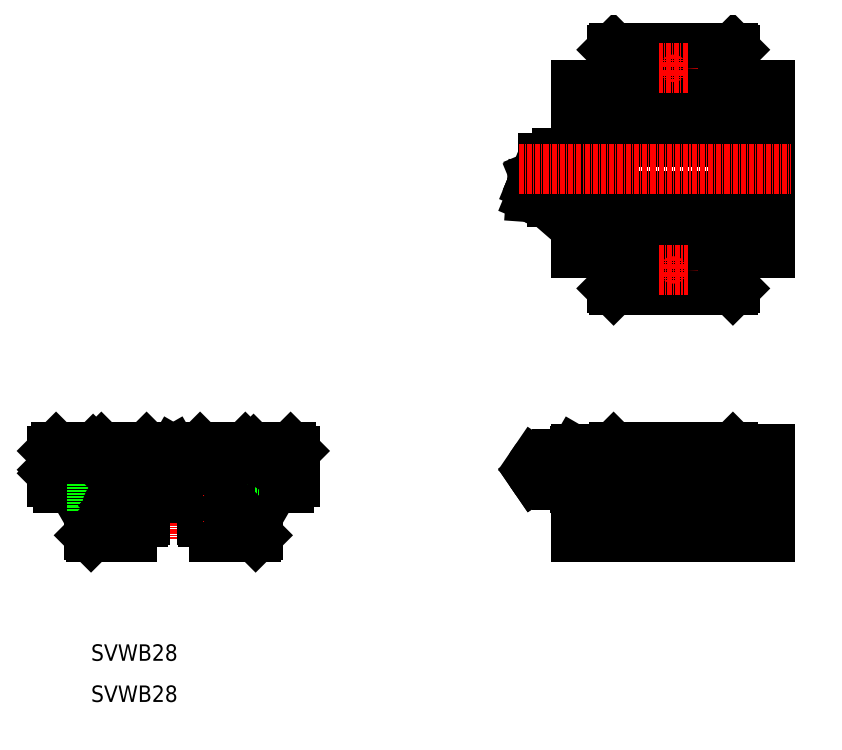
<metadata>
{"format":"dxf","ext":"dxf","renderer":"ezdxf+matplotlib","layout":"modelspace","background":"white","min_lineweight":24,"dpi":150}
</metadata>
<code>
0
SECTION
2
ENTITIES
0
TEXT
8
0
10
10
20
10
30
0
40
4
1
SVWB28
0
TEXT
8
0
10
10
20
20
30
0
40
4
1
SVWB28
0
LINE
8
CENTER
10
115.2
20
66.5
30
0
11
129.2
21
66.5
31
0
0
LINE
8
0
10
127.9
20
50.5
30
0
11
136.5
21
50.5
31
0
0
LINE
8
0
10
127.9
20
70.5
30
0
11
136.5
21
70.5
31
0
0
LINE
8
0
10
127.9
20
71.5
30
0
11
136.5
21
71.5
31
0
0
LINE
8
0
10
127.9
20
50
30
0
11
175.1
21
50
31
0
0
LINE
8
0
10
127.6
20
139.5
30
0
11
129
21
139.5
31
0
0
LINE
8
0
10
129.4
20
135.5
30
0
11
127.3
21
135.5
31
0
0
LINE
8
0
10
129.4
20
143.5
30
0
11
127.3
21
143.5
31
0
0
LINE
8
0
10
127.9
20
134.5
30
0
11
129.6
21
134.5
31
0
0
LINE
8
0
10
127.9
20
144.5
30
0
11
129.6
21
144.5
31
0
0
LINE
8
0
10
127.9
20
119
30
0
11
136.5
21
119
31
0
0
LINE
8
0
10
127.9
20
160
30
0
11
136.5
21
160
31
0
0
LINE
8
0
10
50.5
20
70.5
30
0
11
50.5
21
50.5
31
0
0
LINE
8
0
10
59.5
20
71
30
0
11
59.5
21
63.5
31
0
0
LINE
8
CENTER
10
54.5
20
74
30
0
11
54.5
21
59.45
31
0
0
LINE
8
0
10
57.25
20
72
30
0
11
57.25
21
63
31
0
0
LINE
8
0
10
51.75
20
72
30
0
11
51.75
21
63
31
0
0
ARC
8
0
10
42.15
20
66.5
30
0
40
5.307
50
159.7
51
200.3
0
ARC
8
0
10
33.37
20
66.5
30
0
40
5.307
50
339.7
51
20.27
0
ARC
8
0
10
41.31
20
66.5
30
0
40
7.308
50
159.8
51
200.2
0
ARC
8
0
10
38.87
20
66.5
30
0
40
7.308
50
159.8
51
200.2
0
LINE
8
0
10
26
20
66.5
30
0
11
26
21
68.81
31
0
0
LINE
8
0
10
25
20
66.5
30
0
11
25
21
71.5
31
0
0
LINE
8
0
10
0.5
20
71
30
0
11
0.5
21
66.42
31
0
0
LINE
8
0
10
9.5
20
50.5
30
0
11
9.5
21
70.5
31
0
0
LINE
8
CENTER
10
5.5
20
74
30
0
11
5.5
21
59.45
31
0
0
LINE
8
0
10
8.25
20
72
30
0
11
8.25
21
63
31
0
0
LINE
8
0
10
2.75
20
72
30
0
11
2.75
21
63
31
0
0
LINE
8
CENTER
10
30
20
74
30
0
11
30
21
49.5
31
0
0
ARC
8
0
10
30
20
66.5
30
0
40
2.6
50
46.62
51
313.4
0
ARC
8
0
10
30
20
66.5
30
0
40
3.85
50
52.51
51
307.5
0
ARC
8
0
10
135.1
20
66.5
30
0
40
7.808
50
162.9
51
197.1
0
ARC
8
0
10
118.8
20
66.5
30
0
40
2.53
50
313.4
51
46.61
0
LINE
8
0
10
117.3
20
67.92
30
0
11
117.7
21
68.46
31
0
0
ARC
8
0
10
119.4
20
66.5
30
0
40
2.53
50
133.4
51
226.6
0
ARC
8
0
10
119.7
20
66.5
30
0
40
3.478
50
313.4
51
46.61
0
ARC
8
0
10
120.6
20
66.5
30
0
40
3.478
50
313.4
51
46.61
0
LINE
8
0
10
127.9
20
71.5
30
0
11
127.9
21
50
31
0
0
LINE
8
0
10
127.2
20
70.35
30
0
11
127.2
21
62.65
31
0
0
LINE
8
0
10
26
20
64.19
30
0
11
30
21
61.88
31
0
0
LINE
8
0
10
20.99
20
60.5
30
0
11
39.01
21
60.5
31
0
0
LINE
8
0
10
20.58
20
61.5
30
0
11
39.42
21
61.5
31
0
0
LINE
8
0
10
22
20
59.5
30
0
11
38
21
59.5
31
0
0
ARC
8
0
10
30
20
66.5
30
0
40
5
50
180
51
322.6
0
ARC
8
0
10
5.5
20
54
30
0
40
4
50
0
51
30
0
LINE
8
0
10
0.5858
20
63
30
0
11
10.25
21
63
31
0
0
ARC
8
0
10
2
20
63.5
30
0
40
1.5
50
180
51
270
0
ARC
8
0
10
3.191
20
58
30
0
40
4
50
30
51
90
0
LINE
8
0
10
8.964
20
56
30
0
11
6.655
21
60
31
0
0
LINE
8
0
10
0.5
20
65.58
30
0
11
0.5
21
63.5
31
0
0
LINE
8
0
10
3.191
20
62
30
0
11
2
21
62
31
0
0
LINE
8
0
10
0.5
20
65.58
30
0
11
0.7122
21
65.79
31
0
0
LINE
8
0
10
0.5
20
66.42
30
0
11
0.7122
21
66.21
31
0
0
ARC
8
0
10
0.5
20
66
30
0
40
0.3
50
315
51
45
0
LINE
8
0
10
18
20
50
30
0
11
18
21
54.63
31
0
0
LINE
8
0
10
19
20
50
30
0
11
19
21
53.9
31
0
0
LINE
8
0
10
20
20
50
30
0
11
20
21
52.9
31
0
0
LINE
8
0
10
10.25
20
63
30
0
11
10.25
21
50
31
0
0
LINE
8
0
10
10
20
50
30
0
11
20
21
50
31
0
0
LINE
8
0
10
9.5
20
50.5
30
0
11
10
21
50
31
0
0
LINE
8
0
10
17.29
20
58.16
30
0
11
17.76
21
57.69
31
0
0
LINE
8
0
10
17.4
20
57.32
30
0
11
17.76
21
57.69
31
0
0
LINE
8
0
10
17.76
20
56.31
30
0
11
17.4
21
56.68
31
0
0
LINE
8
CENTER
10
13.35
20
57
30
0
11
19.85
21
57
31
0
0
LINE
8
0
10
17.76
20
56.31
30
0
11
17.29
21
55.84
31
0
0
CIRCLE
8
0
10
16.6
20
57
30
0
40
2.75
0
CIRCLE
8
0
10
16.6
20
57
30
0
40
2.25
0
LINE
8
0
10
15.8
20
56.68
30
0
11
15.44
21
56.31
31
0
0
LINE
8
CENTER
10
16.6
20
60.25
30
0
11
16.6
21
53.75
31
0
0
ARC
8
0
10
16.6
20
55.89
30
0
40
0.45
50
45
51
135
0
LINE
8
0
10
17.29
20
55.84
30
0
11
16.92
21
56.2
31
0
0
LINE
8
0
10
15.91
20
55.84
30
0
11
15.44
21
56.31
31
0
0
LINE
8
0
10
16.28
20
56.2
30
0
11
15.91
21
55.84
31
0
0
ARC
8
0
10
17.71
20
57
30
0
40
0.45
50
135
51
225
0
LINE
8
0
10
15.44
20
57.69
30
0
11
15.91
21
58.16
31
0
0
LINE
8
0
10
15.44
20
57.69
30
0
11
15.8
21
57.32
31
0
0
LINE
8
0
10
15.91
20
58.16
30
0
11
16.28
21
57.8
31
0
0
ARC
8
0
10
15.49
20
57
30
0
40
0.45
50
315
51
45
0
ARC
8
0
10
16.6
20
58.11
30
0
40
0.45
50
225
51
315
0
LINE
8
0
10
16.92
20
57.8
30
0
11
17.29
21
58.16
31
0
0
LINE
8
0
10
18.27
20
59.19
30
0
11
20.58
21
61.5
31
0
0
LINE
8
0
10
20.42
20
59.93
30
0
11
20.99
21
60.5
31
0
0
ARC
8
0
10
22
20
59.05
30
0
40
0.45
50
90
51
167.3
0
LINE
8
0
10
21.46
20
55.15
30
0
11
22.7
21
55.15
31
0
0
LINE
8
0
10
21.46
20
53.85
30
0
11
22.7
21
53.85
31
0
0
ARC
8
0
10
20.45
20
56.5
30
0
40
0.45
50
180
51
257.3
0
LINE
8
0
10
19
20
55.1
30
0
11
20
21
55.1
31
0
0
LINE
8
0
10
19
20
53.9
30
0
11
20
21
53.9
31
0
0
LINE
8
0
10
19
20
55.1
30
0
11
19
21
55.66
31
0
0
ARC
8
0
10
20
20
54.5
30
0
40
0.6
50
270
51
90
0
ARC
8
0
10
20
20
54.5
30
0
40
1.6
50
23.97
51
77.32
0
ARC
8
0
10
20
20
54.5
30
0
40
1.6
50
270
51
336
0
ARC
8
0
10
20
20
59.5
30
0
40
0.6
50
224.6
51
45.39
0
LINE
8
0
10
19
20
58.34
30
0
11
19
21
58.51
31
0
0
LINE
8
0
10
19
20
58.51
30
0
11
19.57
21
59.08
31
0
0
LINE
8
0
10
20
20
56.5
30
0
11
20
21
57.5
31
0
0
ARC
8
0
10
20.45
20
57.5
30
0
40
0.45
50
102.7
51
180
0
ARC
8
0
10
20
20
59.5
30
0
40
1.6
50
282.7
51
347.3
0
LINE
8
0
10
23
20
54.15
30
0
11
23
21
54.85
31
0
0
ARC
8
0
10
22.7
20
54.85
30
0
40
0.3
50
0
51
90
0
ARC
8
0
10
22.7
20
54.15
30
0
40
0.3
50
270
51
0
0
LINE
8
0
10
26
20
64.19
30
0
11
26
21
66.5
31
0
0
ARC
8
0
10
43.4
20
55.89
30
0
40
0.45
50
45
51
135
0
ARC
8
0
10
43.4
20
58.11
30
0
40
0.45
50
225
51
315
0
LINE
8
CENTER
10
40.15
20
57
30
0
11
46.65
21
57
31
0
0
CIRCLE
8
0
10
43.4
20
57
30
0
40
2.75
0
CIRCLE
8
0
10
43.4
20
57
30
0
40
2.25
0
LINE
8
0
10
40
20
50
30
0
11
50
21
50
31
0
0
ARC
8
0
10
39.55
20
52.5
30
0
40
0.45
50
0
51
77.32
0
LINE
8
0
10
42
20
54.63
30
0
11
42
21
50
31
0
0
LINE
8
0
10
41
20
53.9
30
0
11
41
21
50
31
0
0
LINE
8
0
10
40
20
52.5
30
0
11
40
21
50
31
0
0
ARC
8
0
10
35.77
20
64.45
30
0
40
1.397
50
199.9
51
238.9
0
ARC
8
0
10
35.27
20
66.5
30
0
40
3.3
50
242.9
51
270
0
LINE
8
0
10
30
20
61.88
30
0
11
32.49
21
63.32
31
0
0
ARC
8
0
10
33.32
20
64.45
30
0
40
1.397
50
199.9
51
238.9
0
LINE
8
0
10
33.19
20
63.2
30
0
11
32.82
21
63.2
31
0
0
ARC
8
0
10
32.82
20
63.7
30
0
40
0.5048
50
244.2
51
270.4
0
ARC
8
0
10
33.19
20
63.7
30
0
40
0.5048
50
270.4
51
295.8
0
ARC
8
0
10
32.69
20
64.45
30
0
40
1.397
50
301.1
51
320.6
0
ARC
8
0
10
38.24
20
66.5
30
0
40
5.307
50
163.6
51
196.4
0
LINE
8
0
10
39.42
20
61.5
30
0
11
41.73
21
59.19
31
0
0
LINE
8
0
10
39.01
20
60.5
30
0
11
39.58
21
59.93
31
0
0
ARC
8
0
10
40
20
54.5
30
0
40
1.6
50
102.7
51
156
0
ARC
8
0
10
40
20
59.5
30
0
40
1.6
50
192.7
51
257.3
0
ARC
8
0
10
40
20
54.5
30
0
40
1.6
50
204
51
257.3
0
LINE
8
0
10
37
20
54.85
30
0
11
37
21
54.15
31
0
0
LINE
8
0
10
37.3
20
55.15
30
0
11
38.54
21
55.15
31
0
0
LINE
8
0
10
37.3
20
53.85
30
0
11
38.54
21
53.85
31
0
0
ARC
8
0
10
37.3
20
54.85
30
0
40
0.3
50
90
51
180
0
ARC
8
0
10
37.3
20
54.15
30
0
40
0.3
50
180
51
270
0
ARC
8
0
10
38
20
59.05
30
0
40
0.45
50
12.68
51
90
0
LINE
8
0
10
42.6
20
56.68
30
0
11
42.24
21
56.31
31
0
0
ARC
8
0
10
39.55
20
56.5
30
0
40
0.45
50
282.7
51
0.000971
0
LINE
8
0
10
41
20
55.66
30
0
11
41
21
55.1
31
0
0
ARC
8
0
10
40
20
54.5
30
0
40
0.6
50
90
51
270
0
LINE
8
0
10
40
20
55.1
30
0
11
41
21
55.1
31
0
0
LINE
8
0
10
40
20
53.9
30
0
11
41
21
53.9
31
0
0
LINE
8
0
10
42.71
20
55.84
30
0
11
42.24
21
56.31
31
0
0
LINE
8
0
10
43.08
20
56.2
30
0
11
42.71
21
55.84
31
0
0
LINE
8
0
10
41
20
58.51
30
0
11
41
21
58.34
31
0
0
LINE
8
0
10
40
20
57.5
30
0
11
40
21
56.5
31
0
0
ARC
8
0
10
40
20
59.5
30
0
40
0.6
50
134.6
51
315.4
0
ARC
8
0
10
39.55
20
57.5
30
0
40
0.45
50
0
51
77.32
0
LINE
8
0
10
40.43
20
59.08
30
0
11
41
21
58.51
31
0
0
LINE
8
0
10
42.24
20
57.69
30
0
11
42.71
21
58.16
31
0
0
LINE
8
0
10
42.24
20
57.69
30
0
11
42.6
21
57.32
31
0
0
ARC
8
0
10
42.29
20
57
30
0
40
0.45
50
315
51
45
0
LINE
8
0
10
42.71
20
58.16
30
0
11
43.08
21
57.8
31
0
0
ARC
8
0
10
37.4
20
65.01
30
0
40
1.017
50
301.1
51
340.1
0
ARC
8
0
10
38.13
20
65.01
30
0
40
1.017
50
199.9
51
238.9
0
LINE
8
0
10
37.89
20
64.12
30
0
11
35.44
21
63.23
31
0
0
ARC
8
0
10
35.27
20
63.7
30
0
40
0.5048
50
244.2
51
289.9
0
ARC
8
0
10
37.76
20
64.47
30
0
40
0.3682
50
244.3
51
295.7
0
ARC
8
0
10
37.76
20
65.65
30
0
40
0.1528
50
244.2
51
295.8
0
ARC
8
0
10
37.61
20
65.88
30
0
40
0.4234
50
301.1
51
340.2
0
ARC
8
0
10
35.93
20
66.5
30
0
40
2.216
50
339.8
51
20.23
0
ARC
8
0
10
37.61
20
67.12
30
0
40
0.4234
50
19.84
51
58.88
0
ARC
8
0
10
37.76
20
67.35
30
0
40
0.1528
50
64.23
51
115.8
0
ARC
8
0
10
37.91
20
67.12
30
0
40
0.4234
50
121.1
51
160.2
0
ARC
8
0
10
39.59
20
66.5
30
0
40
2.216
50
159.8
51
200.2
0
ARC
8
0
10
37.91
20
65.88
30
0
40
0.4234
50
199.8
51
238.9
0
LINE
8
0
10
49.75
20
63
30
0
11
49.75
21
50
31
0
0
LINE
8
0
10
50
20
50
30
0
11
50.5
21
50.5
31
0
0
LINE
8
0
10
53.35
20
60
30
0
11
51.04
21
56
31
0
0
LINE
8
0
10
49.75
20
63
30
0
11
59.41
21
63
31
0
0
LINE
8
0
10
44.56
20
56.31
30
0
11
44.2
21
56.68
31
0
0
LINE
8
CENTER
10
43.4
20
60.25
30
0
11
43.4
21
53.75
31
0
0
LINE
8
0
10
44.56
20
56.31
30
0
11
44.09
21
55.84
31
0
0
LINE
8
0
10
44.09
20
55.84
30
0
11
43.72
21
56.2
31
0
0
LINE
8
0
10
44.09
20
58.16
30
0
11
44.56
21
57.69
31
0
0
LINE
8
0
10
44.2
20
57.32
30
0
11
44.56
21
57.69
31
0
0
LINE
8
0
10
43.72
20
57.8
30
0
11
44.09
21
58.16
31
0
0
ARC
8
0
10
44.51
20
57
30
0
40
0.45
50
135
51
225
0
ARC
8
0
10
54.5
20
54
30
0
40
4
50
150
51
180
0
ARC
8
0
10
56.81
20
58
30
0
40
4
50
90
51
150
0
ARC
8
0
10
58
20
63.5
30
0
40
1.5
50
270
51
0
0
LINE
8
0
10
56.81
20
62
30
0
11
58
21
62
31
0
0
ARC
8
0
10
119.1
20
66.61
30
0
40
0.8946
50
47.47
51
78.96
0
ARC
8
0
10
119.1
20
66.39
30
0
40
0.8946
50
281
51
312.5
0
ARC
8
0
10
119.1
20
66.15
30
0
40
2.051
50
259.2
51
280.8
0
ARC
8
0
10
120.2
20
66.15
30
0
40
2.952
50
227.5
51
259
0
ARC
8
0
10
119.1
20
66.24
30
0
40
2.147
50
227.5
51
259
0
ARC
8
0
10
120.6
20
66.5
30
0
40
3.478
50
214.7
51
226.6
0
ARC
8
0
10
119.1
20
66.65
30
0
40
0.8547
50
79.18
51
100.8
0
ARC
8
0
10
119.1
20
66.35
30
0
40
0.8547
50
259.2
51
280.8
0
LINE
8
0
10
117.7
20
64.54
30
0
11
117.7
21
64.52
31
0
0
LINE
8
0
10
117.7
20
64.54
30
0
11
117.3
21
65.08
31
0
0
ARC
8
0
10
119.2
20
66.5
30
0
40
1.054
50
133.4
51
226.6
0
ARC
8
0
10
119.1
20
66.39
30
0
40
0.8946
50
227.5
51
259
0
ARC
8
0
10
119.1
20
66.61
30
0
40
0.8946
50
101
51
132.5
0
POINT
8
0
10
127.9
20
59.5
30
0
0
LINE
8
0
10
127.2
20
62.65
30
0
11
123.2
21
62.65
31
0
0
ARC
8
0
10
119.1
20
66.24
30
0
40
2.147
50
281
51
312.5
0
ARC
8
0
10
120.1
20
66.15
30
0
40
2.952
50
281
51
312.5
0
ARC
8
0
10
121
20
66.02
30
0
40
2.82
50
261.2
51
280.8
0
ARC
8
0
10
123.4
20
68.65
30
0
40
6
50
245.1
51
267.8
0
ARC
8
0
10
120.2
20
66.02
30
0
40
2.82
50
259.2
51
280.8
0
ARC
8
0
10
121
20
66.15
30
0
40
2.952
50
281
51
312.5
0
ARC
8
0
10
119
20
66.5
30
0
40
1.054
50
313.4
51
46.61
0
LINE
8
0
10
127.6
20
64.2
30
0
11
127.9
21
64.2
31
0
0
LINE
8
0
10
127.6
20
61.9
30
0
11
127.9
21
61.9
31
0
0
LINE
8
0
10
127.6
20
61.9
30
0
11
127.2
21
62.65
31
0
0
ARC
8
0
10
129.3
20
63.05
30
0
40
2.082
50
146.5
51
213.5
0
LINE
8
0
10
30
20
71.12
30
0
11
26
21
68.81
31
0
0
LINE
8
0
10
10.5
20
71.5
30
0
11
49.5
21
71.5
31
0
0
LINE
8
0
10
23.5
20
72
30
0
11
36.5
21
72
31
0
0
LINE
8
0
10
12.5
20
72
30
0
11
1.5
21
72
31
0
0
LINE
8
0
10
0.5
20
71
30
0
11
1.5
21
72
31
0
0
LINE
8
0
10
12.9
20
71.6
30
0
11
23.1
21
71.6
31
0
0
LINE
8
0
10
9.5
20
70.5
30
0
11
10.5
21
71.5
31
0
0
LINE
8
0
10
12.5
20
72
30
0
11
12.9
21
71.6
31
0
0
LINE
8
0
10
23.5
20
72
30
0
11
23.1
21
71.6
31
0
0
LINE
8
0
10
36.9
20
71.6
30
0
11
47.1
21
71.6
31
0
0
ARC
8
0
10
35.77
20
68.55
30
0
40
1.397
50
121.1
51
160.1
0
ARC
8
0
10
35.27
20
66.5
30
0
40
3.3
50
90
51
117.1
0
LINE
8
0
10
32.49
20
69.68
30
0
11
30
21
71.12
31
0
0
POINT
8
0
10
30
20
72
30
0
0
ARC
8
0
10
33.32
20
68.55
30
0
40
1.397
50
121.1
51
160.1
0
LINE
8
0
10
33.19
20
69.8
30
0
11
32.82
21
69.8
31
0
0
ARC
8
0
10
32.69
20
68.55
30
0
40
1.397
50
39.43
51
58.9
0
ARC
8
0
10
33.19
20
69.3
30
0
40
0.5048
50
64.25
51
90.9
0
ARC
8
0
10
32.82
20
69.3
30
0
40
0.5048
50
90.9
51
115.8
0
LINE
8
0
10
37.89
20
68.88
30
0
11
35.44
21
69.77
31
0
0
LINE
8
0
10
36.5
20
72
30
0
11
36.9
21
71.6
31
0
0
LINE
8
0
10
35
20
71.5
30
0
11
35
21
69.79
31
0
0
ARC
8
0
10
35.27
20
69.3
30
0
40
0.5048
50
68.69
51
115.8
0
ARC
8
0
10
37.4
20
67.99
30
0
40
1.017
50
19.9
51
58.95
0
ARC
8
0
10
37.76
20
68.53
30
0
40
0.3682
50
64.29
51
115.7
0
ARC
8
0
10
38.13
20
67.99
30
0
40
1.017
50
121.1
51
160.1
0
LINE
8
0
10
47.5
20
72
30
0
11
58.5
21
72
31
0
0
LINE
8
0
10
47.5
20
72
30
0
11
47.1
21
71.6
31
0
0
LINE
8
0
10
49.5
20
71.5
30
0
11
50.5
21
70.5
31
0
0
LINE
8
0
10
58.5
20
72
30
0
11
59.5
21
71
31
0
0
ARC
8
0
10
120.3
20
134.5
30
0
40
3.2
50
229.3
51
265.7
0
LINE
8
0
10
127.9
20
135.5
30
0
11
127.9
21
119
31
0
0
LINE
8
0
10
121.3
20
130.8
30
0
11
123.2
21
133
31
0
0
LINE
8
0
10
116.9
20
132.7
30
0
11
121.3
21
130.8
31
0
0
ARC
8
0
10
120.2
20
66.85
30
0
40
2.952
50
101
51
132.5
0
ARC
8
0
10
119.1
20
66.85
30
0
40
2.051
50
79.18
51
100.8
0
ARC
8
0
10
120.6
20
66.5
30
0
40
3.478
50
133.4
51
145.8
0
ARC
8
0
10
119.1
20
66.76
30
0
40
2.147
50
101
51
132.5
0
LINE
8
0
10
123.2
20
70.35
30
0
11
127.2
21
70.35
31
0
0
ARC
8
0
10
121
20
66.98
30
0
40
2.82
50
79.18
51
90
0
ARC
8
0
10
123.4
20
64.35
30
0
40
6
50
92.18
51
114.9
0
ARC
8
0
10
120.1
20
66.85
30
0
40
2.952
50
47.47
51
78.96
0
ARC
8
0
10
120.2
20
66.98
30
0
40
2.82
50
79.18
51
90
0
ARC
8
0
10
120.2
20
66.98
30
0
40
2.82
50
90
51
100.8
0
ARC
8
0
10
121
20
66.98
30
0
40
2.82
50
90
51
98.77
0
ARC
8
0
10
119.1
20
66.76
30
0
40
2.147
50
47.47
51
78.96
0
ARC
8
0
10
121
20
66.85
30
0
40
2.952
50
47.47
51
78.96
0
LINE
8
0
10
127.6
20
71.1
30
0
11
127.9
21
71.1
31
0
0
LINE
8
0
10
127.2
20
70.35
30
0
11
127.6
21
71.1
31
0
0
LINE
8
0
10
127.6
20
68.8
30
0
11
127.9
21
68.8
31
0
0
ARC
8
0
10
129.3
20
69.95
30
0
40
2.082
50
146.5
51
213.5
0
LINE
8
0
10
127.9
20
160
30
0
11
127.9
21
143.5
31
0
0
ARC
8
0
10
118.1
20
130.5
30
0
40
8
50
40.19
51
83.03
0
ARC
8
0
10
123.6
20
139.5
30
0
40
4.7
50
146.4
51
193.2
0
LINE
8
0
10
118
20
137.8
30
0
11
124.1
21
135.2
31
0
0
LINE
8
0
10
118.8
20
136.7
30
0
11
123
21
135
31
0
0
LINE
8
0
10
117.1
20
135.5
30
0
11
123.2
21
133
31
0
0
LINE
8
0
10
117.1
20
135.5
30
0
11
116.9
21
132.7
31
0
0
ARC
8
0
10
120.2
20
134.2
30
0
40
3.3
50
128.2
51
157.5
0
ARC
8
0
10
118
20
137
30
0
40
0.2
50
308.2
51
22.5
0
LINE
8
0
10
119.2
20
138.4
30
0
11
118.1
21
137.9
31
0
0
LINE
8
0
10
118
20
137.6
30
0
11
118.2
21
137.1
31
0
0
LINE
8
0
10
118.1
20
137.9
30
0
11
118
21
137.6
31
0
0
ARC
8
0
10
133.2
20
137.5
30
0
40
5.947
50
160.3
51
199.7
0
LINE
8
0
10
127.2
20
143.4
30
0
11
127.2
21
135.7
31
0
0
LINE
8
0
10
119.7
20
142.1
30
0
11
119.7
21
138.3
31
0
0
LINE
8
0
10
121.9
20
131.5
30
0
11
127.9
21
131.5
31
0
0
LINE
8
0
10
124.1
20
135
30
0
11
123.5
21
134.8
31
0
0
ARC
8
0
10
123.6
20
134.7
30
0
40
0.2
50
112.5
51
186.8
0
ARC
8
0
10
120.2
20
134.2
30
0
40
3.3
50
337.5
51
6.836
0
LINE
8
0
10
124.2
20
135.4
30
0
11
124.1
21
135
31
0
0
LINE
8
0
10
127.2
20
135.7
30
0
11
124.2
21
135.7
31
0
0
LINE
8
0
10
124
20
135.9
30
0
11
124.2
21
135.4
31
0
0
LINE
8
0
10
127.2
20
135.6
30
0
11
127.3
21
135.5
31
0
0
LINE
8
0
10
127.2
20
143.4
30
0
11
123.2
21
143.4
31
0
0
ARC
8
0
10
123.4
20
137.4
30
0
40
6
50
92.18
51
127.7
0
ARC
8
0
10
133.2
20
141.5
30
0
40
5.947
50
160.3
51
199.7
0
POINT
8
0
10
127.9
20
139.5
30
0
0
LINE
8
0
10
127.3
20
143.5
30
0
11
127.2
21
143.3
31
0
0
LINE
8
0
10
154.2
20
72
30
0
11
154.2
21
63
31
0
0
LINE
8
0
10
148.7
20
72
30
0
11
148.7
21
63
31
0
0
LINE
8
CENTER
10
151.5
20
74
30
0
11
151.5
21
60.45
31
0
0
LINE
8
0
10
136.5
20
71.5
30
0
11
136.5
21
50
31
0
0
LINE
8
0
10
130.4
20
71.5
30
0
11
130.4
21
50
31
0
0
LINE
8
0
10
166.5
20
71.5
30
0
11
166.5
21
50
31
0
0
LINE
8
0
10
175.1
20
71.5
30
0
11
175.1
21
50
31
0
0
LINE
8
0
10
172.6
20
50
30
0
11
172.6
21
71.5
31
0
0
LINE
8
0
10
154.1
20
50.5
30
0
11
166.5
21
50.5
31
0
0
LINE
8
0
10
156.2
20
62
30
0
11
166.5
21
62
31
0
0
LINE
8
0
10
136.5
20
62
30
0
11
146.7
21
62
31
0
0
LINE
8
0
10
136.5
20
50.5
30
0
11
148.9
21
50.5
31
0
0
CIRCLE
8
0
10
133.4
20
66.5
30
0
40
1.45
0
LINE
8
0
10
154.1
20
55.07
30
0
11
154.1
21
50
31
0
0
LINE
8
0
10
148.9
20
55.07
30
0
11
148.9
21
50
31
0
0
LINE
8
0
10
146.7
20
63
30
0
11
156.2
21
63
31
0
0
ARC
8
0
10
159.3
20
62
30
0
40
12.55
50
180
51
210.1
0
ARC
8
0
10
152.1
20
58
30
0
40
4.36
50
211.9
51
222.4
0
LINE
8
0
10
146.7
20
63
30
0
11
146.7
21
62
31
0
0
ARC
8
0
10
143.7
20
62
30
0
40
12.55
50
329.9
51
360
0
ARC
8
0
10
150.9
20
58
30
0
40
4.36
50
317.6
51
328.1
0
LINE
8
0
10
156.2
20
63
30
0
11
156.2
21
62
31
0
0
LINE
8
0
10
166.5
20
50.5
30
0
11
175.1
21
50.5
31
0
0
CIRCLE
8
0
10
169.6
20
66.5
30
0
40
1.45
0
POINT
8
0
10
175.1
20
59.5
30
0
0
LINE
8
0
10
175.1
20
160
30
0
11
175.1
21
119
31
0
0
LINE
8
0
10
166.5
20
168.5
30
0
11
166.5
21
110.5
31
0
0
LINE
8
0
10
136.5
20
168.5
30
0
11
136.5
21
110.5
31
0
0
LINE
8
0
10
172.6
20
119
30
0
11
172.6
21
160
31
0
0
LINE
8
0
10
130.4
20
160
30
0
11
130.4
21
119
31
0
0
LINE
8
0
10
137
20
72
30
0
11
166
21
72
31
0
0
LINE
8
0
10
136.5
20
71
30
0
11
166.5
21
71
31
0
0
LINE
8
0
10
136.5
20
122
30
0
11
166.5
21
122
31
0
0
LINE
8
0
10
166.5
20
111
30
0
11
136.5
21
111
31
0
0
LINE
8
0
10
166
20
110
30
0
11
137
21
110
31
0
0
LINE
8
0
10
136.5
20
71.5
30
0
11
137
21
72
31
0
0
LINE
8
0
10
137
20
110
30
0
11
136.5
21
110.5
31
0
0
LINE
8
CENTER
10
151.5
20
118.5
30
0
11
151.5
21
111.5
31
0
0
CIRCLE
8
0
10
151.5
20
115
30
0
40
2.75
0
LINE
8
CENTER
10
148
20
115
30
0
11
155
21
115
31
0
0
LINE
8
0
10
166.5
20
70.5
30
0
11
175.1
21
70.5
31
0
0
LINE
8
0
10
166.5
20
71.5
30
0
11
175.1
21
71.5
31
0
0
LINE
8
0
10
166
20
72
30
0
11
166.5
21
71.5
31
0
0
LINE
8
0
10
166
20
110
30
0
11
166.5
21
110.5
31
0
0
LINE
8
0
10
166.5
20
119
30
0
11
175.1
21
119
31
0
0
LINE
8
0
10
136.5
20
133
30
0
11
166.5
21
133
31
0
0
LINE
8
0
10
136.5
20
146
30
0
11
166.5
21
146
31
0
0
LINE
8
0
10
136.5
20
157
30
0
11
166.5
21
157
31
0
0
LINE
8
0
10
136.5
20
168
30
0
11
166.5
21
168
31
0
0
LINE
8
0
10
137
20
169
30
0
11
166
21
169
31
0
0
LINE
8
CENTER
10
151.5
20
167.5
30
0
11
151.5
21
160.5
31
0
0
CIRCLE
8
0
10
151.5
20
164
30
0
40
2.75
0
ARC
8
0
10
123.4
20
137.5
30
0
40
5.947
50
340.3
51
19.65
0
LINE
8
0
10
129.6
20
144.5
30
0
11
129.6
21
134.5
31
0
0
LINE
8
0
10
129.6
20
135.9
30
0
11
129.4
21
135.5
31
0
0
ARC
8
0
10
123.4
20
141.5
30
0
40
5.947
50
340.3
51
19.65
0
LINE
8
0
10
129.4
20
143.5
30
0
11
129.6
21
143.1
31
0
0
LINE
8
0
10
136.5
20
168.5
30
0
11
137
21
169
31
0
0
LINE
8
CENTER
10
155
20
164
30
0
11
148
21
164
31
0
0
LINE
8
0
10
173.4
20
134.5
30
0
11
173.4
21
144.5
31
0
0
LINE
8
0
10
173.4
20
134.5
30
0
11
175.1
21
134.5
31
0
0
POINT
8
0
10
175.1
20
139.5
30
0
0
LINE
8
0
10
173.4
20
144.5
30
0
11
175.1
21
144.5
31
0
0
LINE
8
0
10
166.5
20
160
30
0
11
175.1
21
160
31
0
0
LINE
8
0
10
166.5
20
168.5
30
0
11
166
21
169
31
0
0
LINE
8
CENTER
10
113.9
20
139.5
30
0
11
180.1
21
139.5
31
0
0
ENDSEC
0
EOF

</code>
